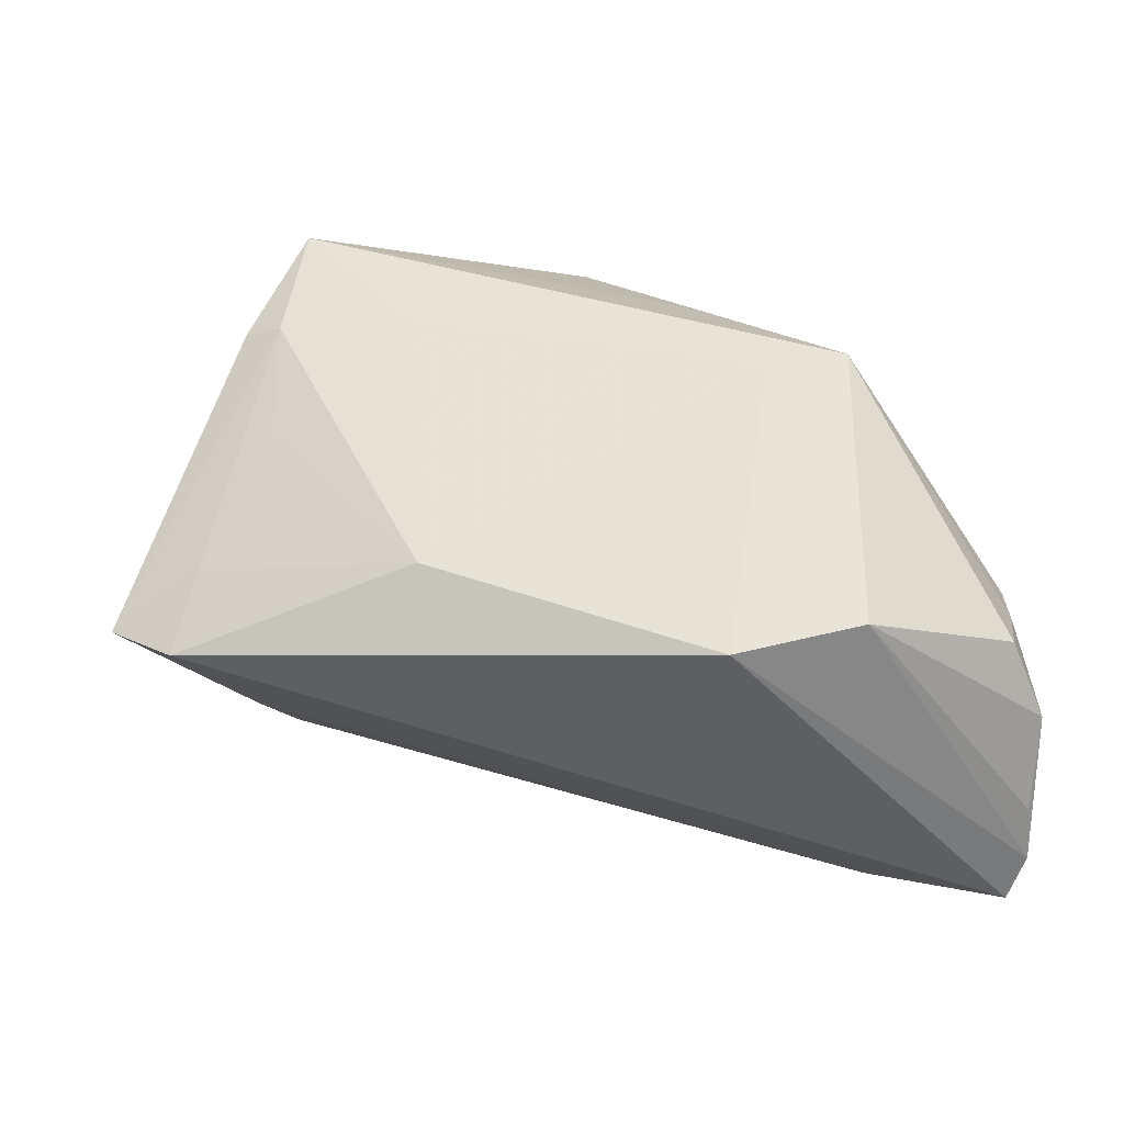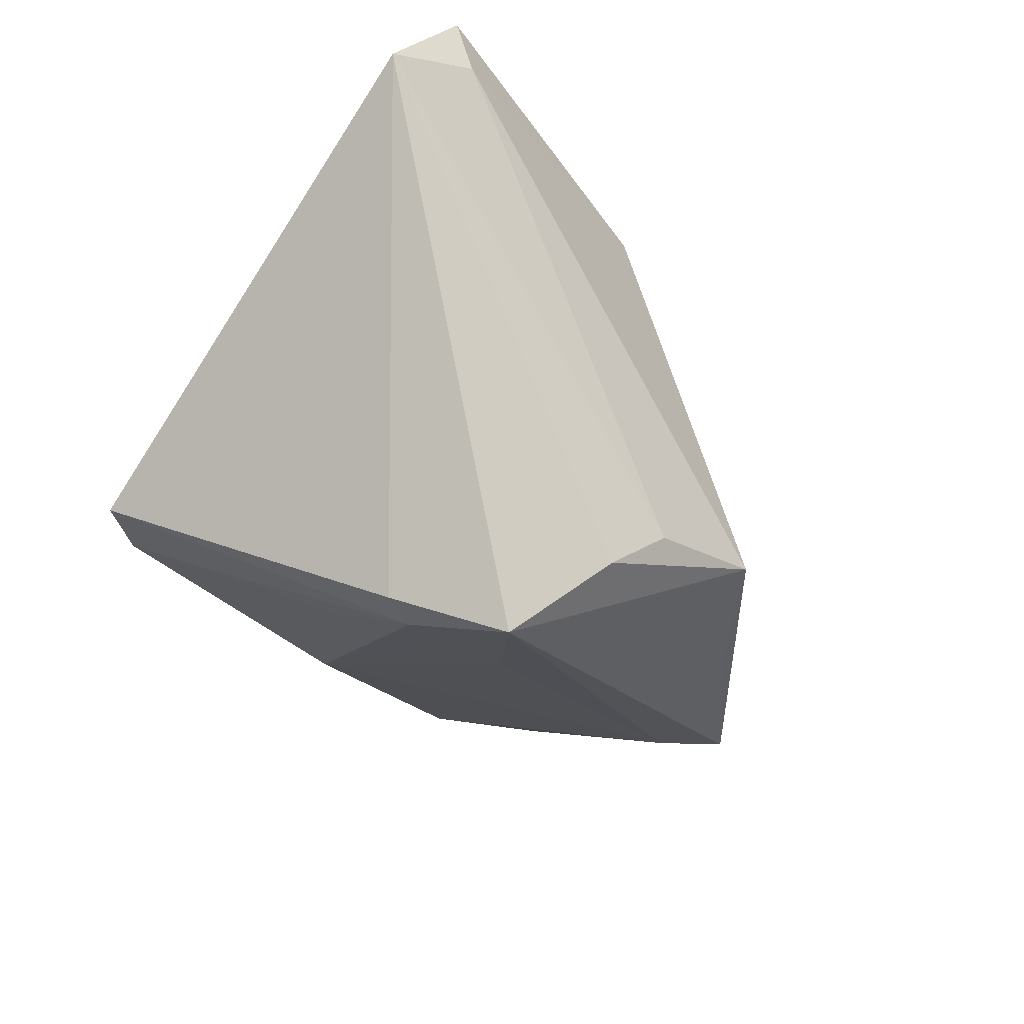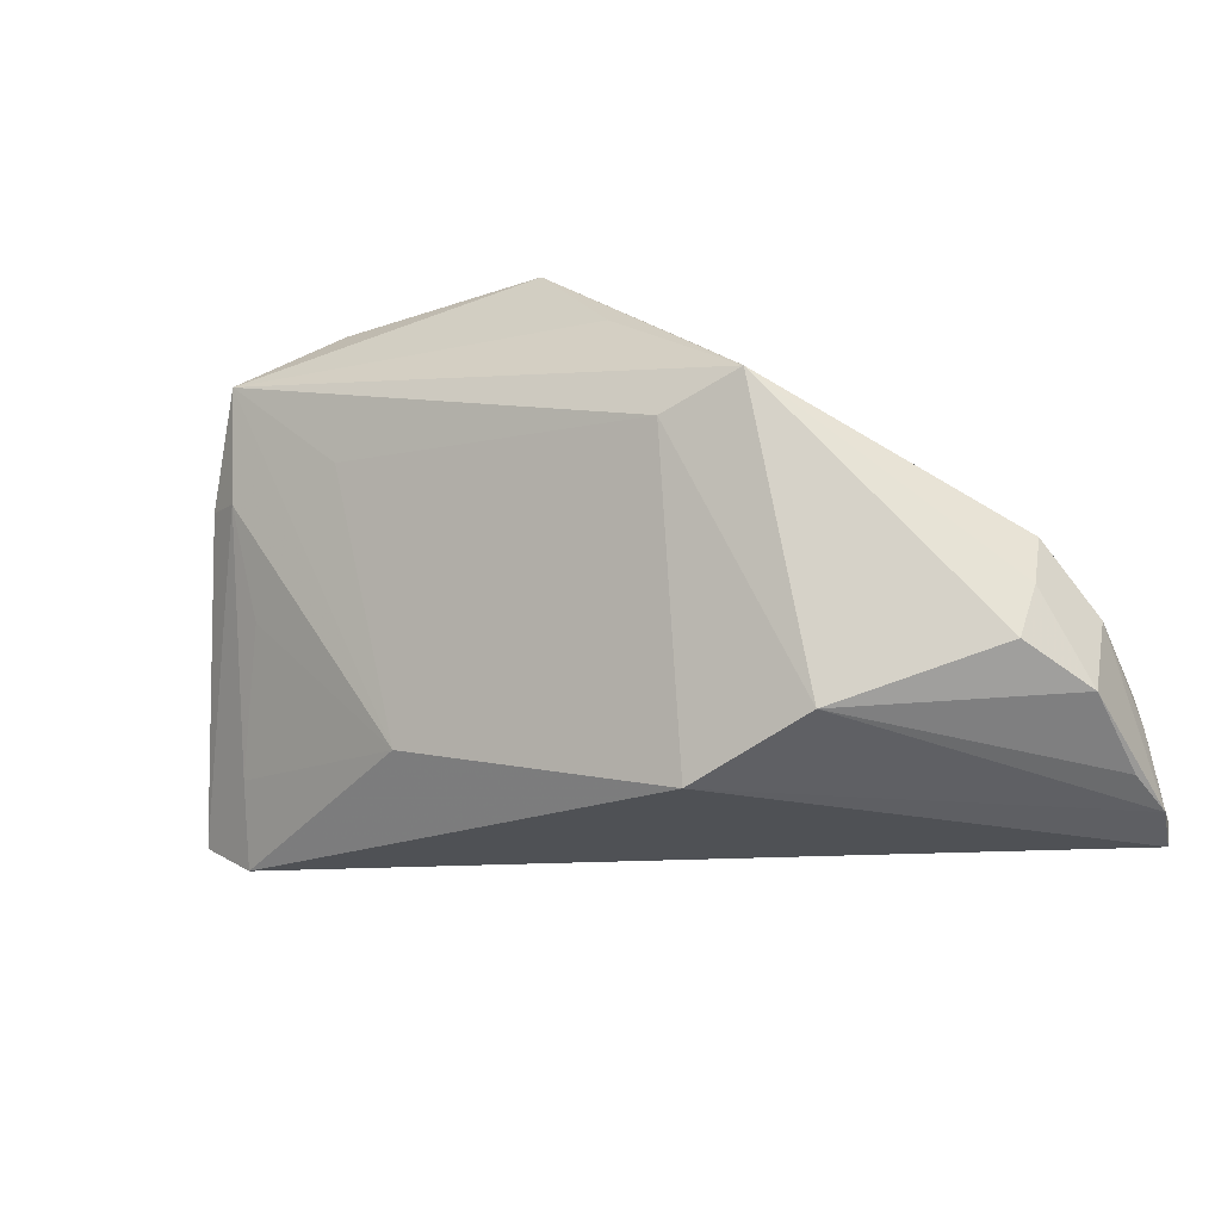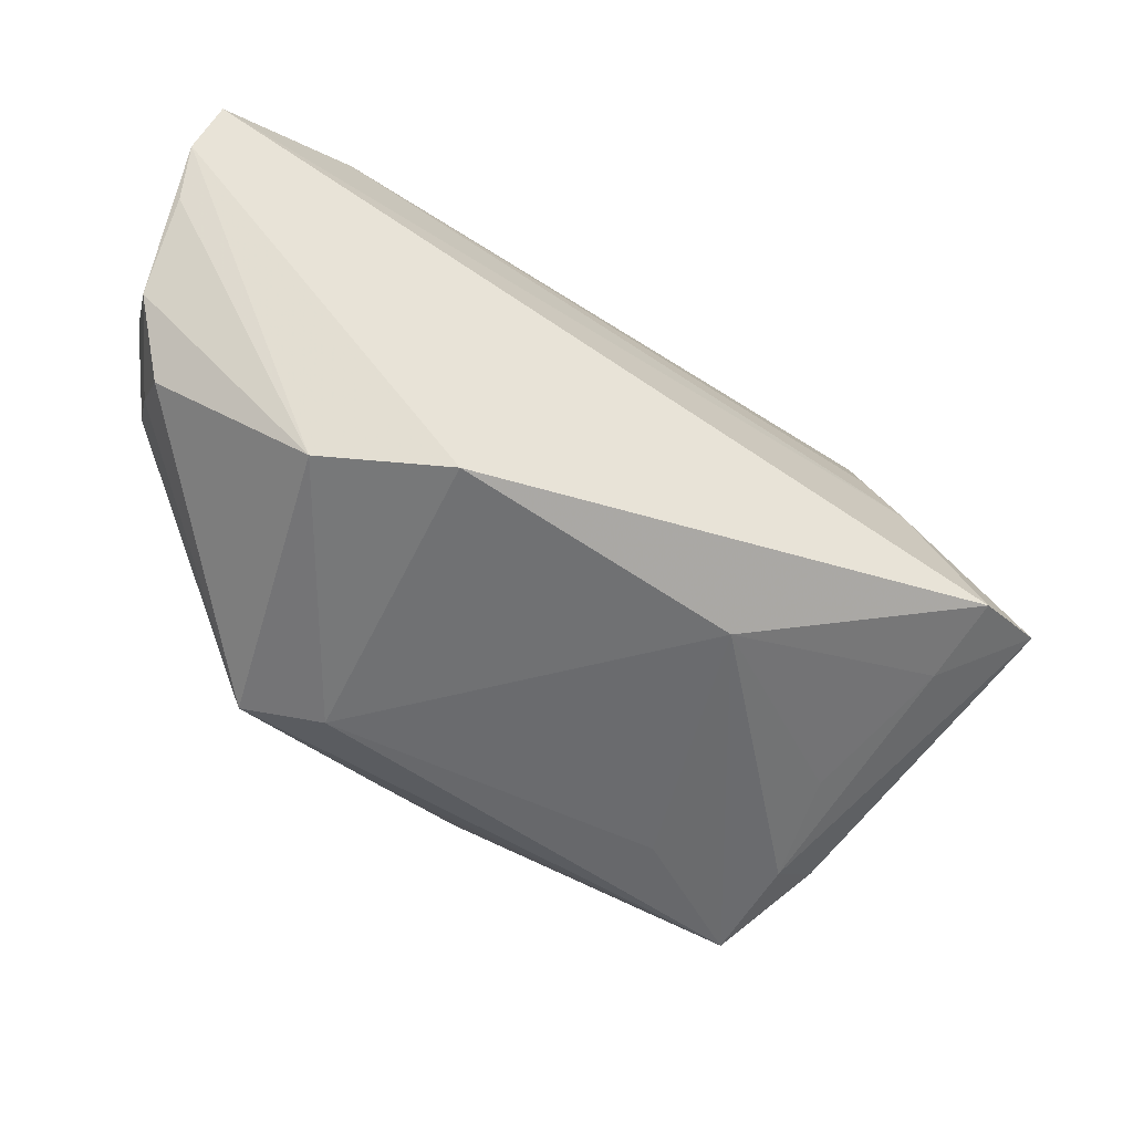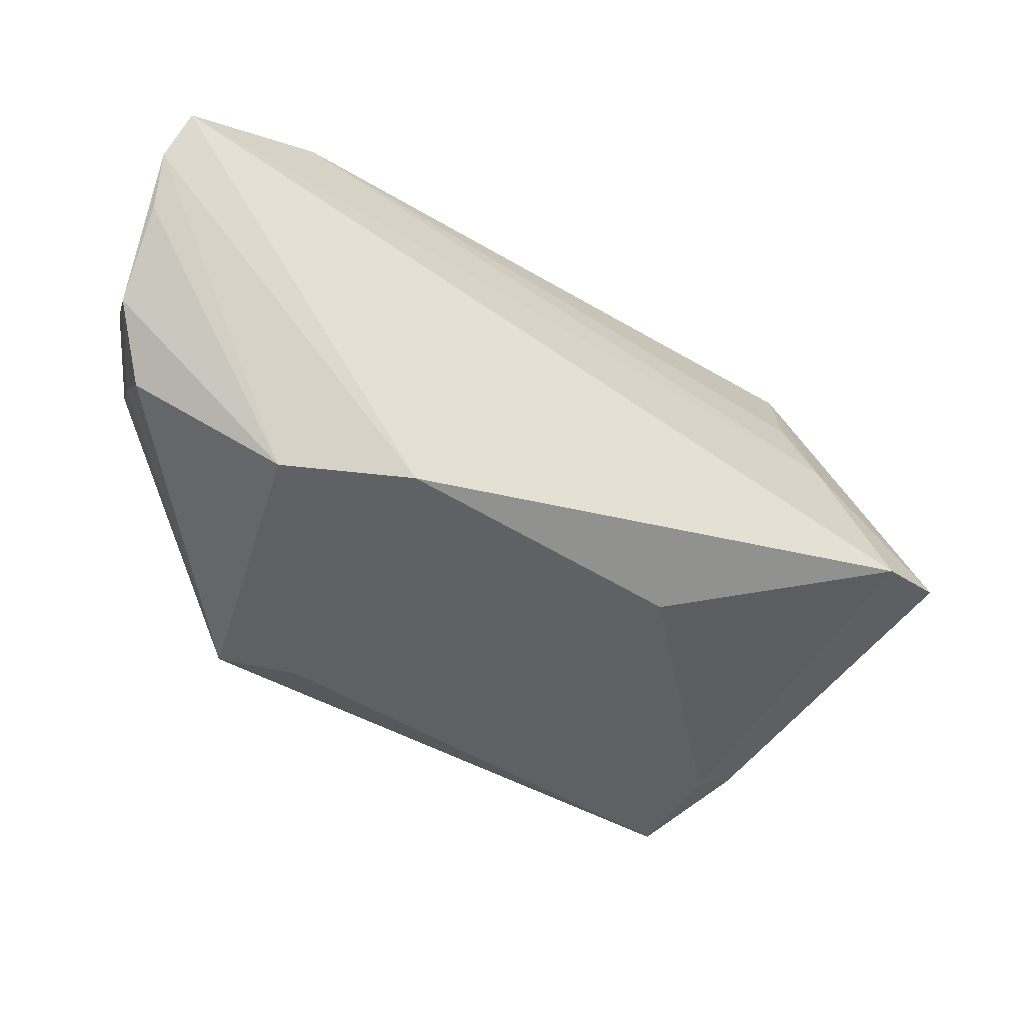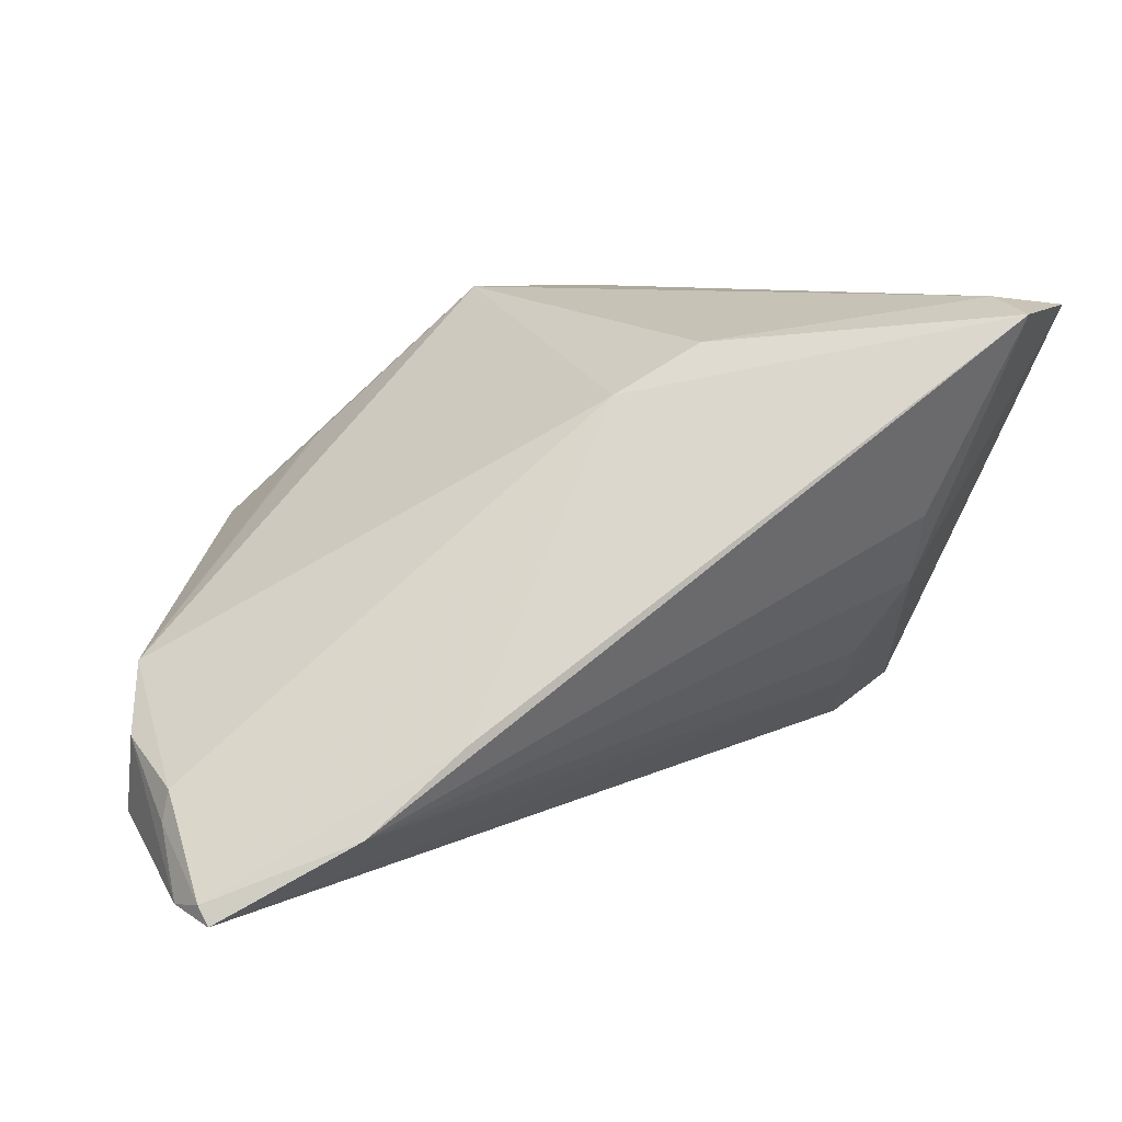
<metadata>
{"format":"obj","ext":"obj","renderer":"f3d","projection":"perspective","resolution":1024,"background":"white","views":[{"elev":-49.0,"azim":8.7,"up":"+Z"},{"elev":-31.1,"azim":-47.3,"up":"+Y"},{"elev":-29.5,"azim":40.8,"up":"+Z"},{"elev":-33.9,"azim":165.2,"up":"+Y"},{"elev":-24.3,"azim":165.1,"up":"+Y"},{"elev":8.8,"azim":163.6,"up":"+Z"}]}
</metadata>
<code>
v -0.0361 -0.02039 -0.01663
v -0.03031 -0.0328 0.01119
v 0.0244 0.0346 -0.01458
v -0.0396 -0.01563 -0.02529
v -0.04059 0.03465 0.03058
v 0.03882 -0.01241 -0.02949
v -0.009945 -0.02217 -0.02183
v -0.04705 -0.01581 -0.02037
v 0.05759 0.01186 -0.01628
v 0.02981 -0.01937 0.01441
v 0.04047 -0.02454 0.003827
v 0.05531 -0.0008584 -0.02276
v -0.02577 -0.03402 0.00992
v 0.05539 0.01938 -0.03022
v -0.03139 0.00912 -0.01223
v -0.05142 0.02226 0.03105
v -0.01003 -0.03294 0.009443
v -0.03421 0.01906 -0.001643
v 0.03567 0.03465 -0.02406
v 0.05474 0.02207 -0.02011
v 0.05196 0.03117 -0.03319
v 0.004251 0.02225 0.02158
v 0.02176 -0.02372 0.01877
v -0.03967 0.02716 0.03233
v -0.02686 -0.02822 -0.002635
v 0.03094 -0.02666 0.0009443
v 0.05591 0.002018 -0.01559
v -0.0338 0.0006947 -0.01753
v -0.01396 -0.02889 0.03049
v 0.05571 0.003926 -0.009241
v 0.02349 -0.01431 -0.03394
v 0.03129 -0.01918 0.01304
v -0.02238 -0.03817 0.02236
v -0.006012 0.02266 0.02739
v -0.006549 -0.02315 0.03233
v 0.009279 -0.0208 0.03233
v 0.05485 0.02586 -0.03192
v -0.03288 0.02531 0.006928
v 0.05552 0.02201 -0.02386
v 0.05786 0.00872 -0.02572
v 0.05288 0.03006 -0.03097
f 16 33 29
f 33 36 29
f 2 33 16
f 16 8 2
f 18 8 16
f 16 5 18
f 21 31 4
f 16 29 35
f 35 29 36
f 4 31 7
f 24 5 16
f 16 35 24
f 24 35 36
f 19 5 3
f 3 5 22
f 36 22 34
f 22 5 34
f 34 24 36
f 5 24 34
f 4 8 28
f 8 18 28
f 28 21 4
f 19 21 28
f 38 5 19
f 19 18 38
f 38 18 5
f 6 14 40
f 31 21 37
f 37 6 31
f 14 6 37
f 40 14 37
f 13 2 8
f 33 2 13
f 13 7 33
f 33 7 17
f 15 18 19
f 19 28 15
f 15 28 18
f 41 21 19
f 19 3 41
f 41 37 21
f 41 3 22
f 22 20 41
f 40 37 9
f 4 7 1
f 1 8 4
f 1 13 8
f 12 6 40
f 12 11 6
f 31 6 26
f 6 11 26
f 26 7 31
f 26 17 7
f 33 17 26
f 26 11 33
f 23 36 33
f 33 11 23
f 23 11 36
f 39 9 37
f 20 9 39
f 37 41 39
f 39 41 20
f 30 22 36
f 32 11 30
f 30 20 22
f 30 9 20
f 40 9 30
f 7 13 25
f 25 1 7
f 13 1 25
f 10 30 36
f 32 30 10
f 36 11 10
f 10 11 32
f 27 12 40
f 40 30 27
f 11 12 27
f 27 30 11

</code>
